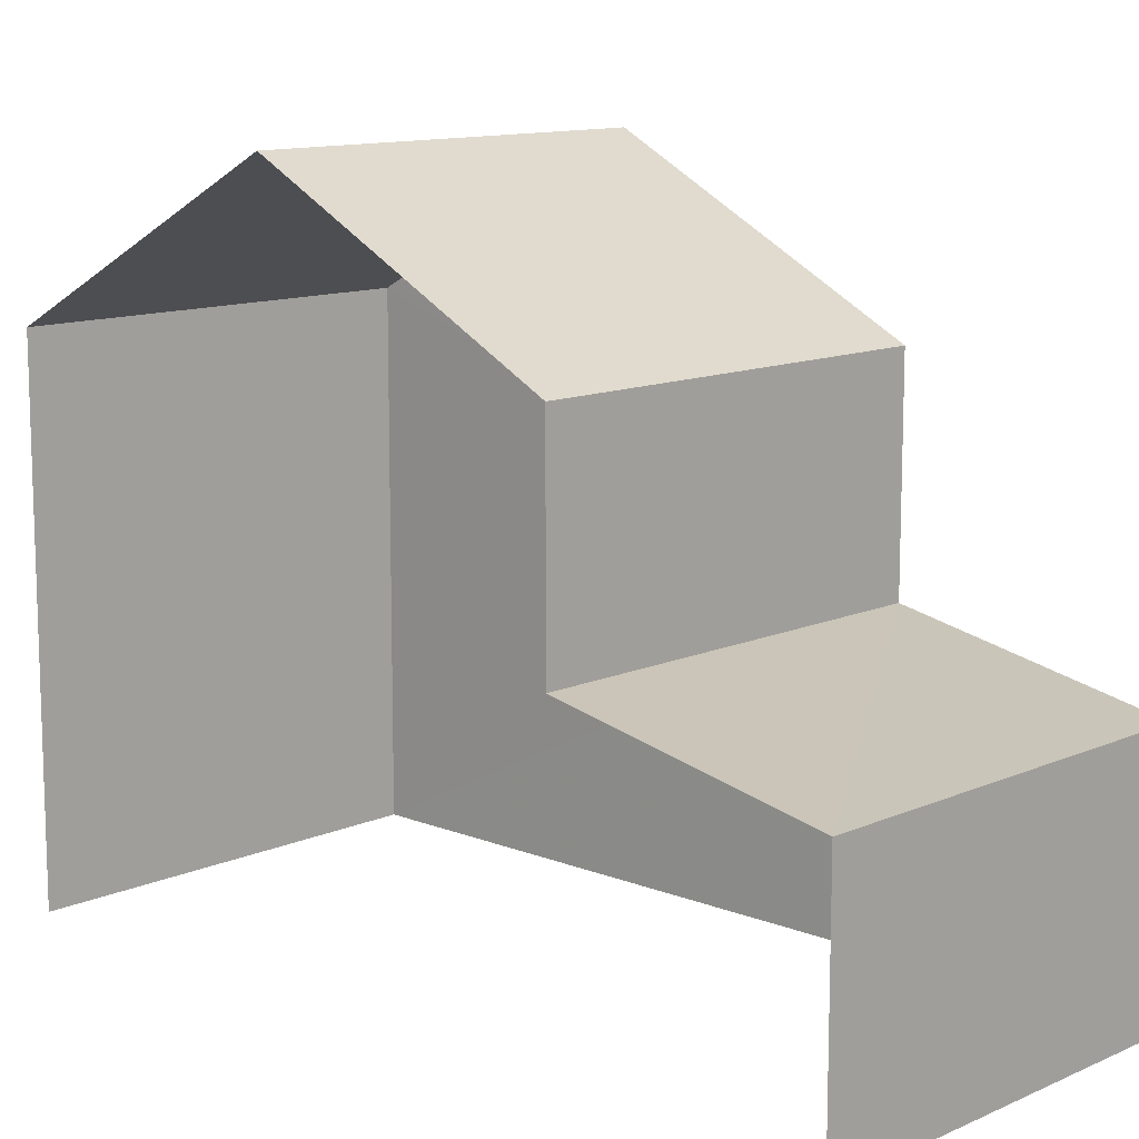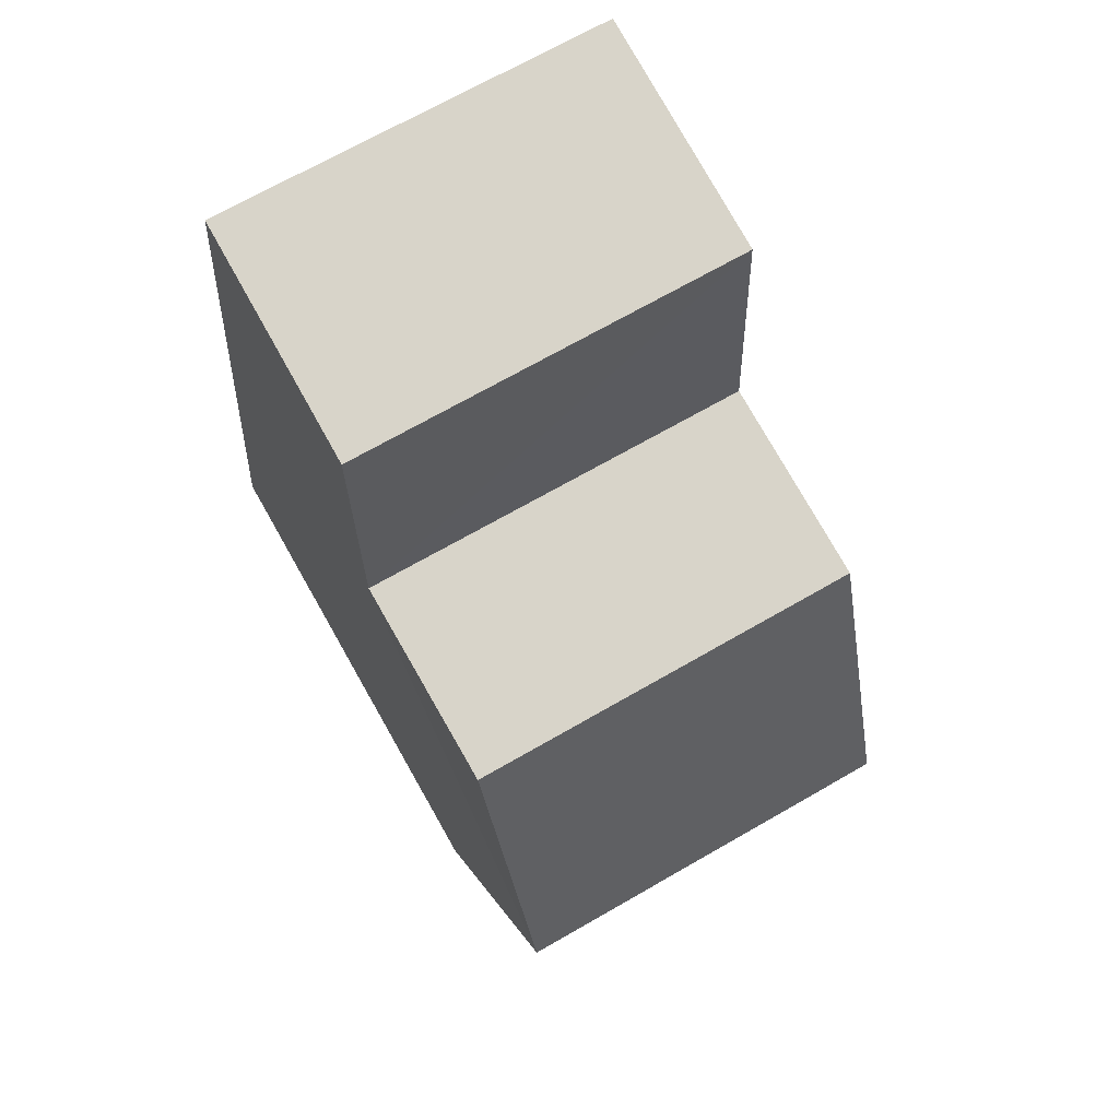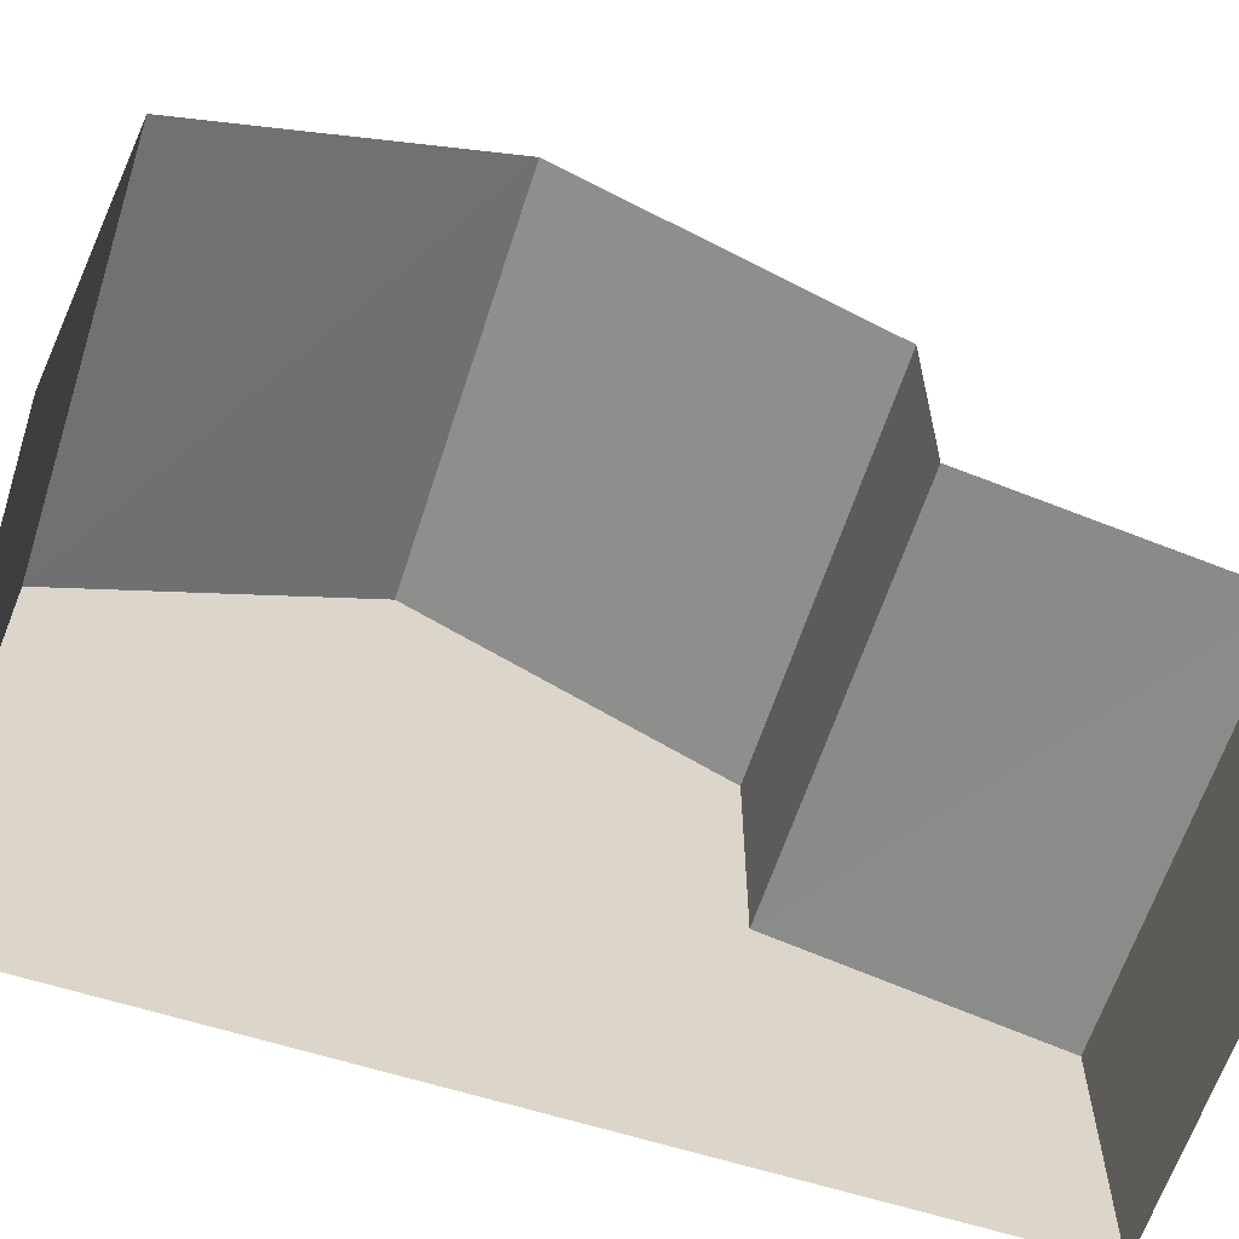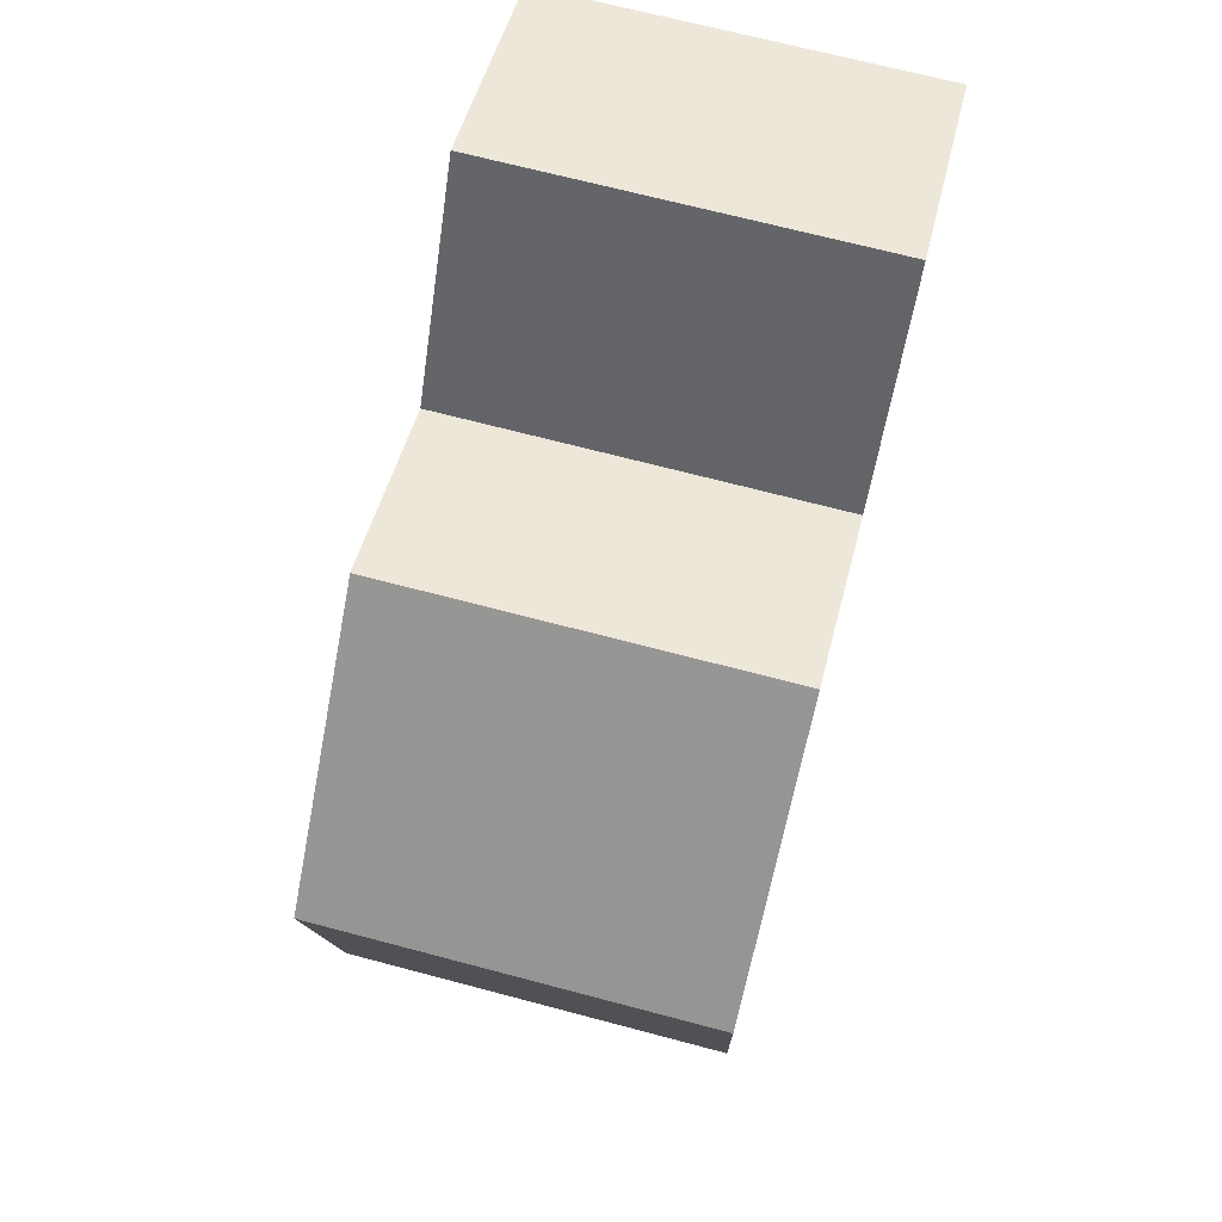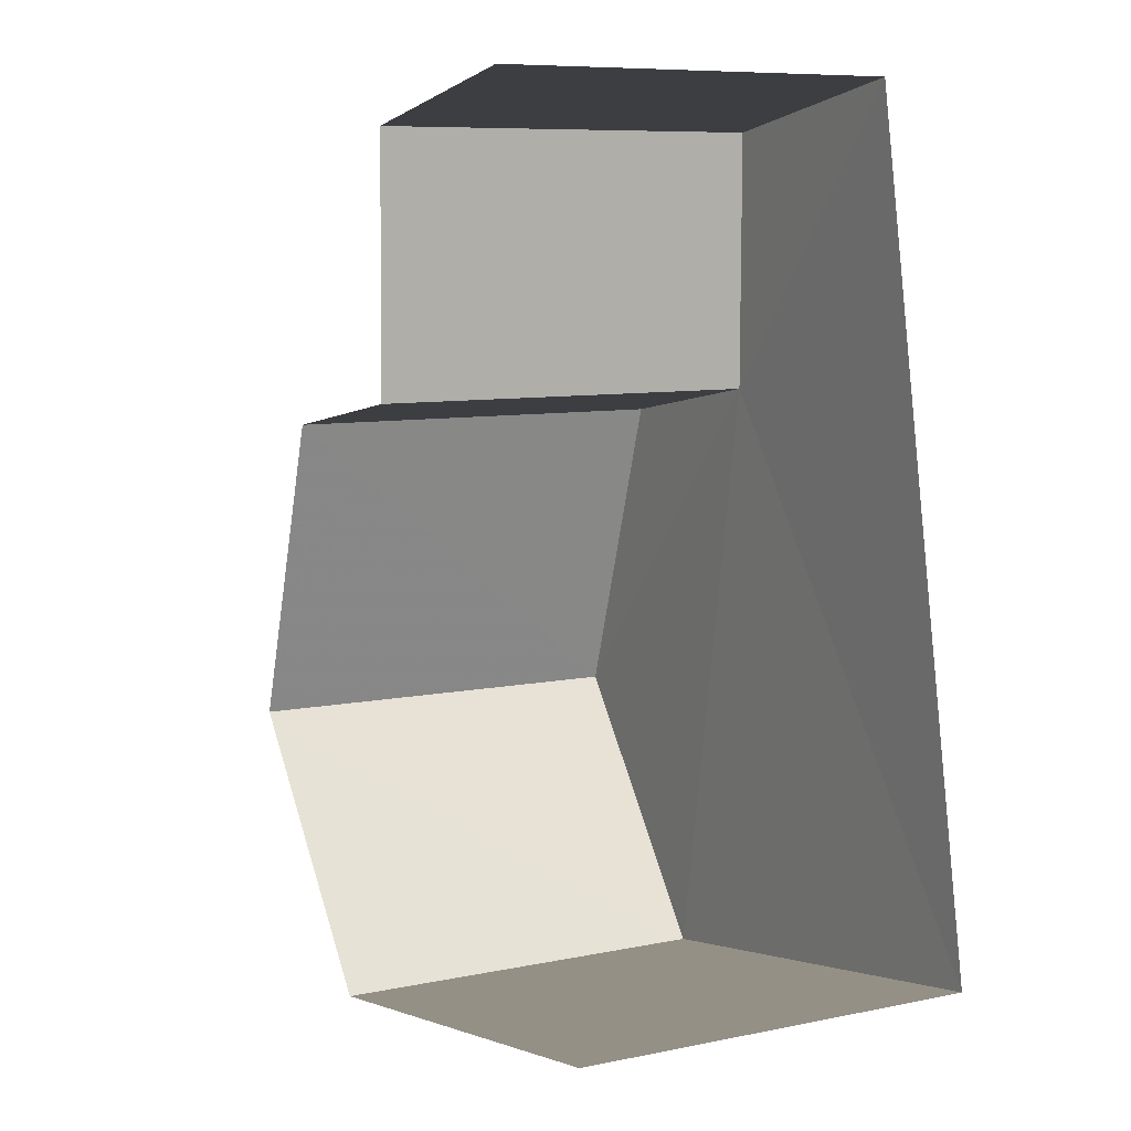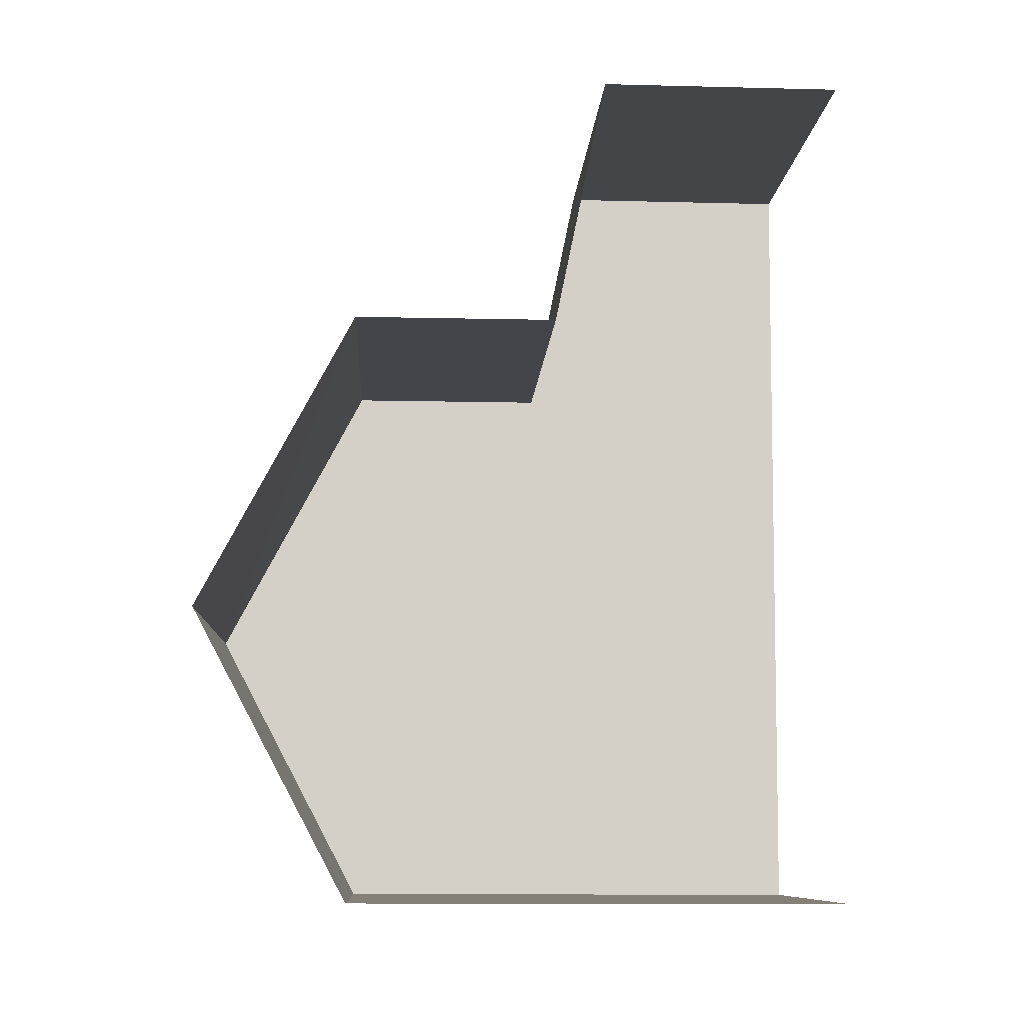
<metadata>
{"format":"obj","ext":"obj","renderer":"f3d","projection":"perspective","resolution":1024,"background":"white","views":[{"elev":11.8,"azim":128.0,"up":"+Z"},{"elev":79.1,"azim":-29.7,"up":"+Y"},{"elev":-62.3,"azim":66.7,"up":"+Z"},{"elev":48.3,"azim":13.7,"up":"+Y"},{"elev":-2.9,"azim":152.0,"up":"+Y"},{"elev":-14.5,"azim":86.9,"up":"+Y"}]}
</metadata>
<code>
v -3.737e+05 -1.044e+05 24.55
v -3.737e+05 -1.044e+05 24.55
v -3.737e+05 -1.044e+05 24.55
v -3.737e+05 -1.044e+05 24.55
v -3.737e+05 -1.044e+05 31.12
v -3.737e+05 -1.044e+05 31.12
v -3.737e+05 -1.044e+05 33.18
v -3.737e+05 -1.044e+05 33.18
v -3.737e+05 -1.044e+05 31.12
v -3.737e+05 -1.044e+05 31.12
v -3.737e+05 -1.044e+05 28.42
v -3.737e+05 -1.044e+05 27.75
v -3.737e+05 -1.044e+05 27.75
v -3.737e+05 -1.044e+05 28.42
f 1 2 3
f 4 1 3
f 8 10 14
f 5 8 14
f 10 2 14
f 14 2 1
f 14 1 12
f 5 6 7
f 8 5 7
f 9 10 8
f 7 9 8
f 11 12 13
f 11 14 12
f 9 7 11
f 9 11 3
f 7 6 11
f 3 11 4
f 4 11 13
f 9 3 2
f 10 9 2
f 13 1 4
f 13 12 1
f 14 6 5
f 14 11 6

</code>
